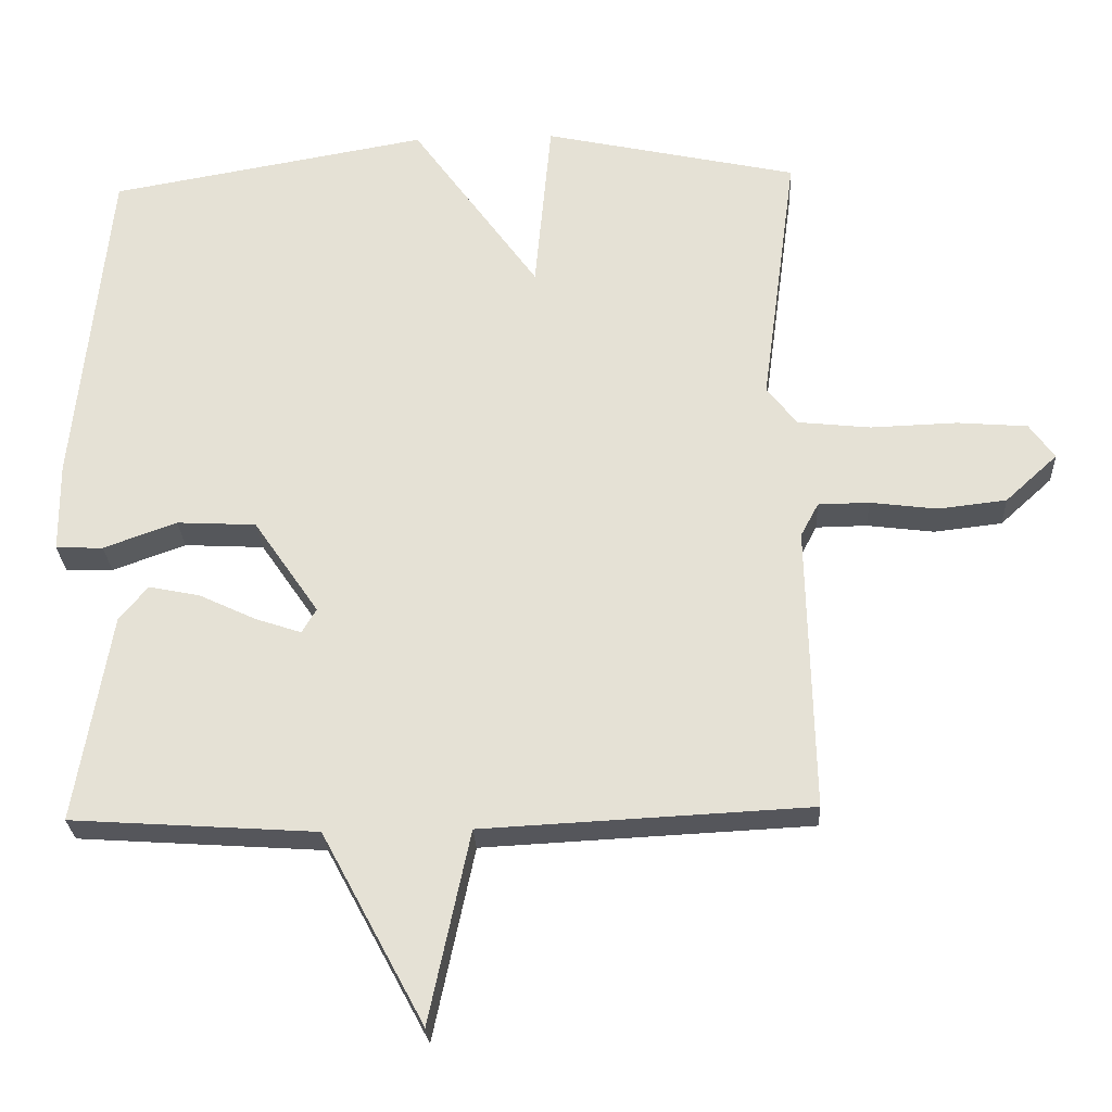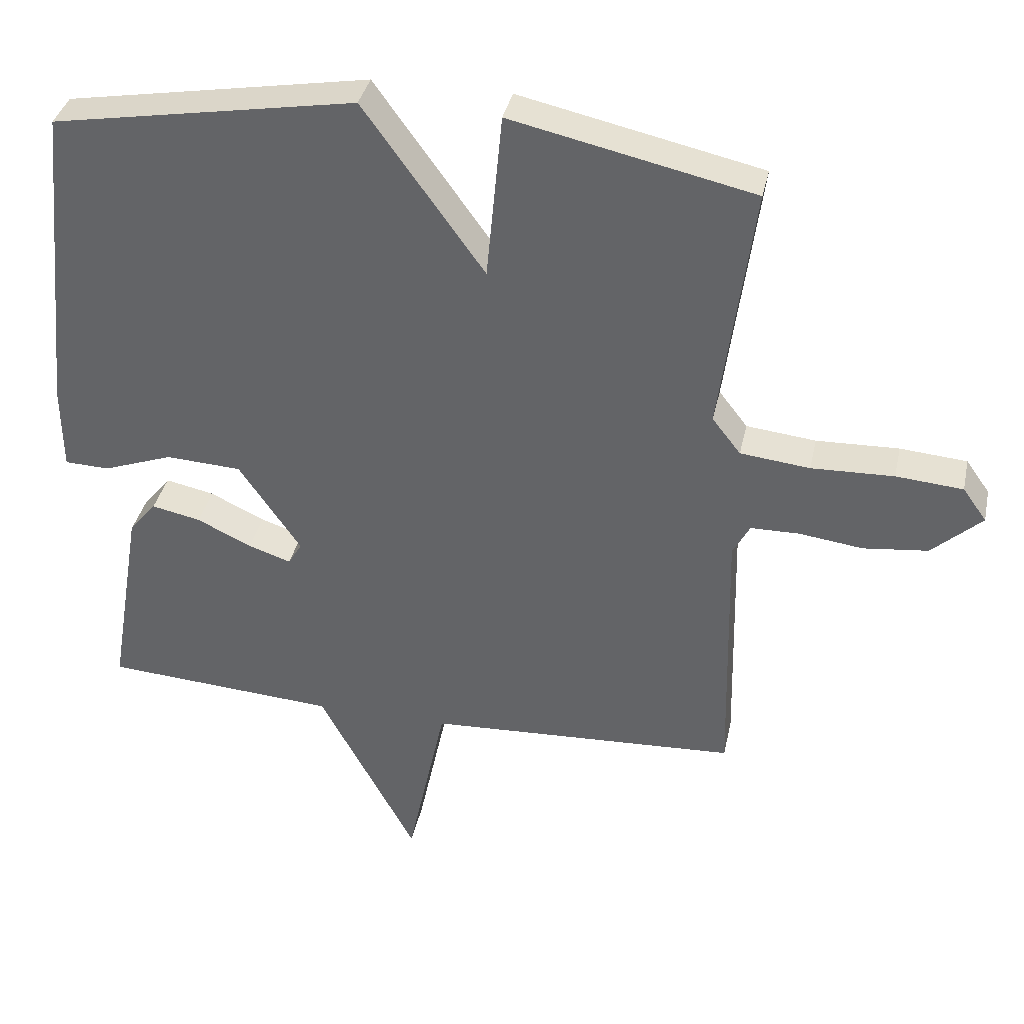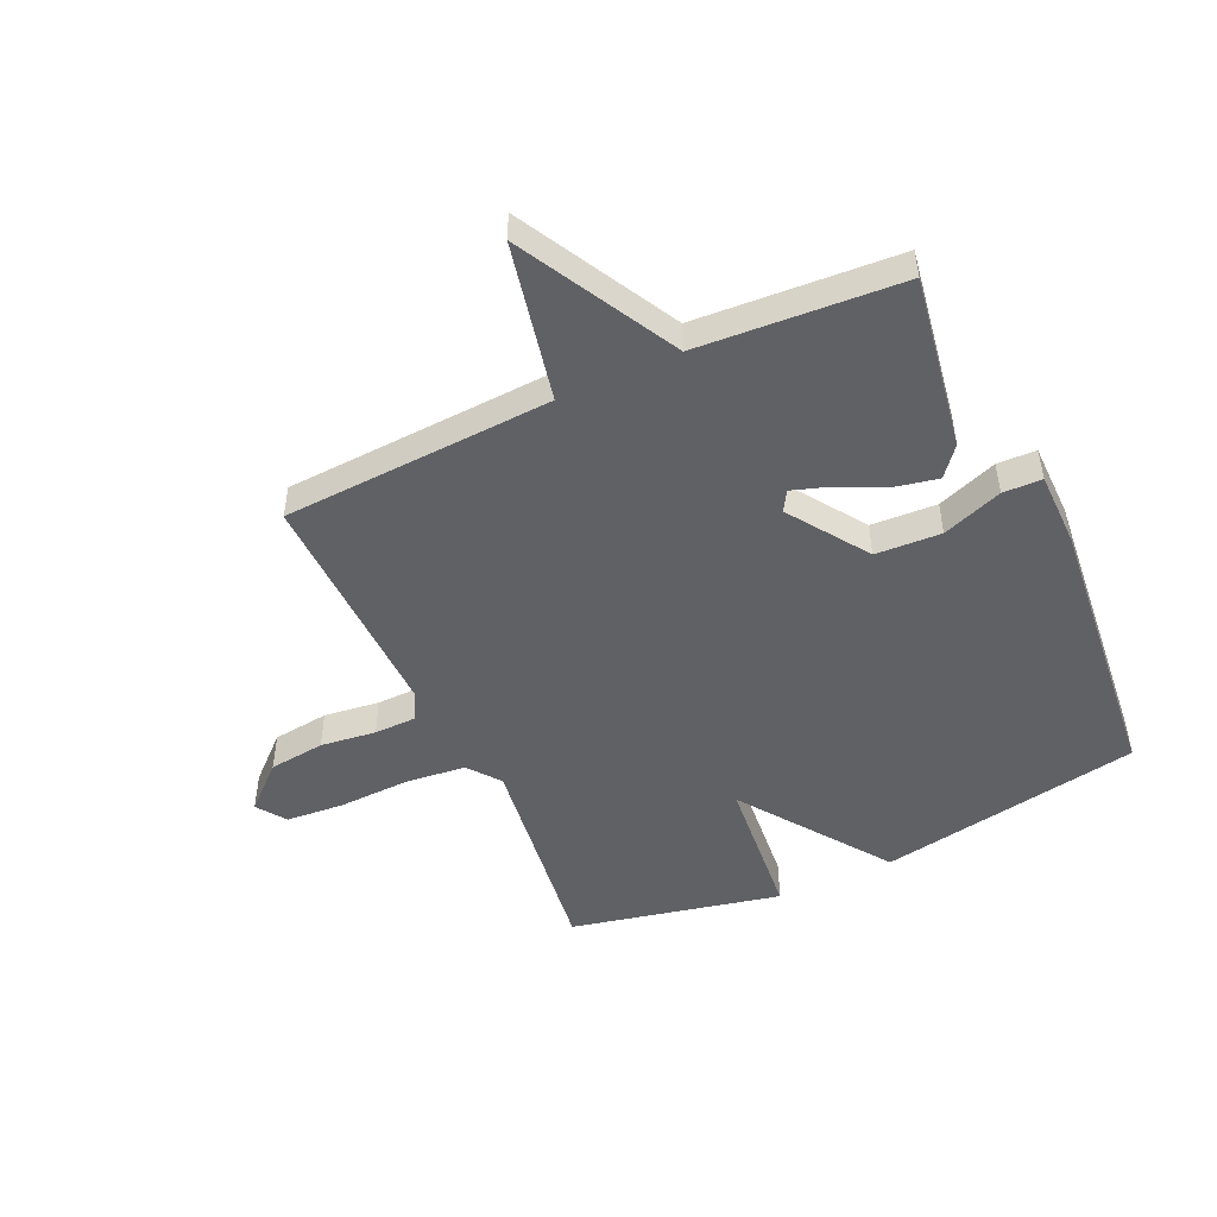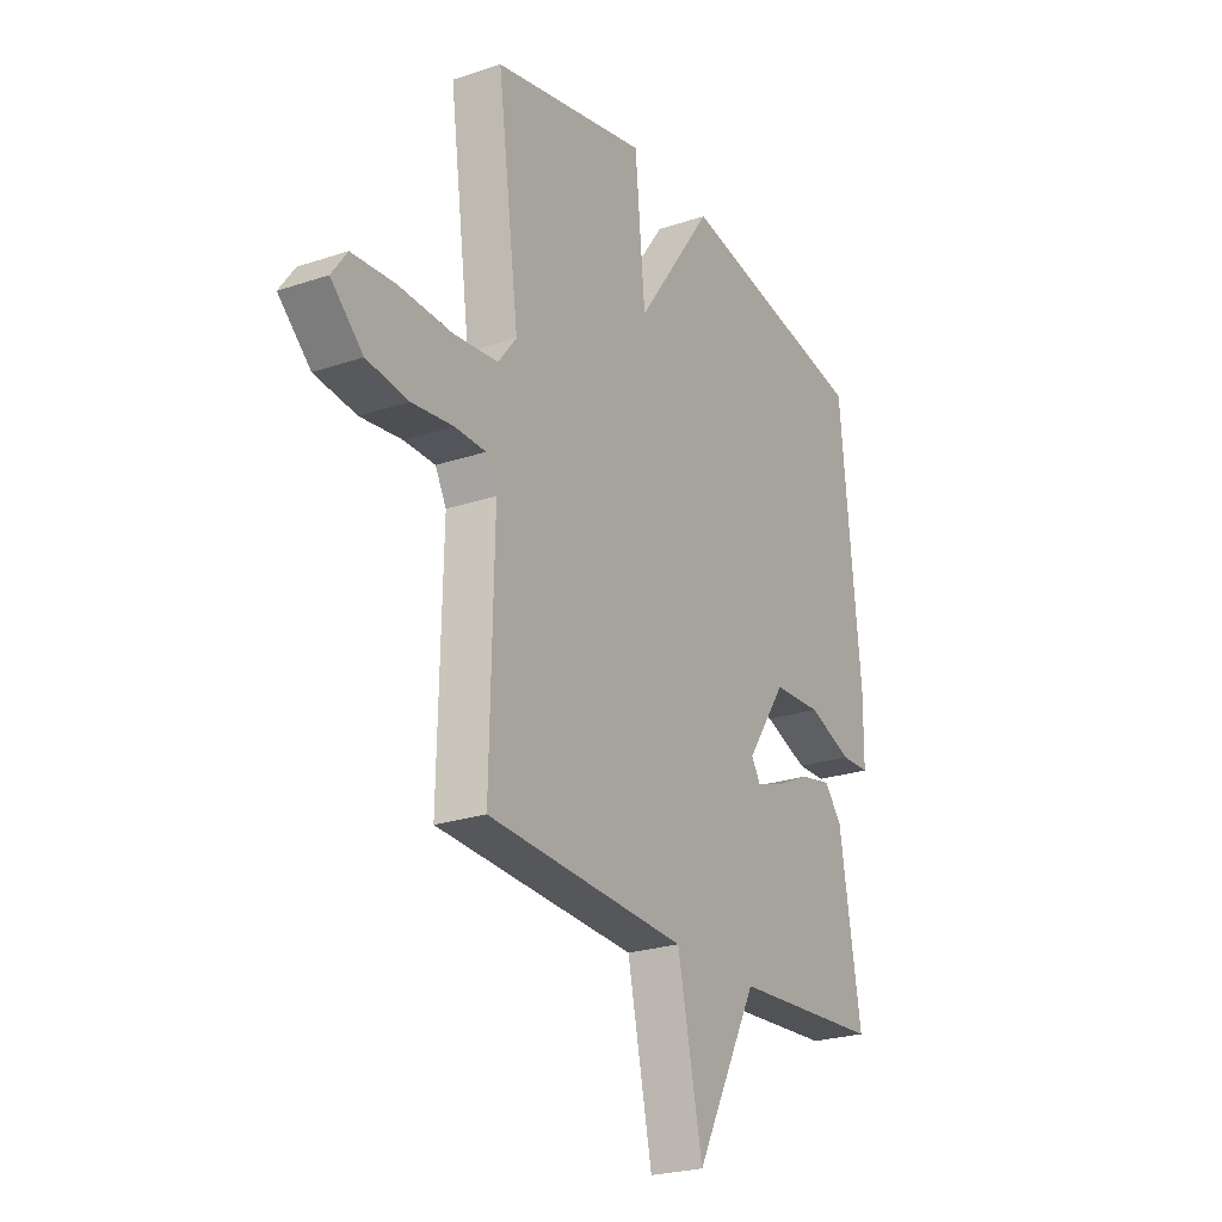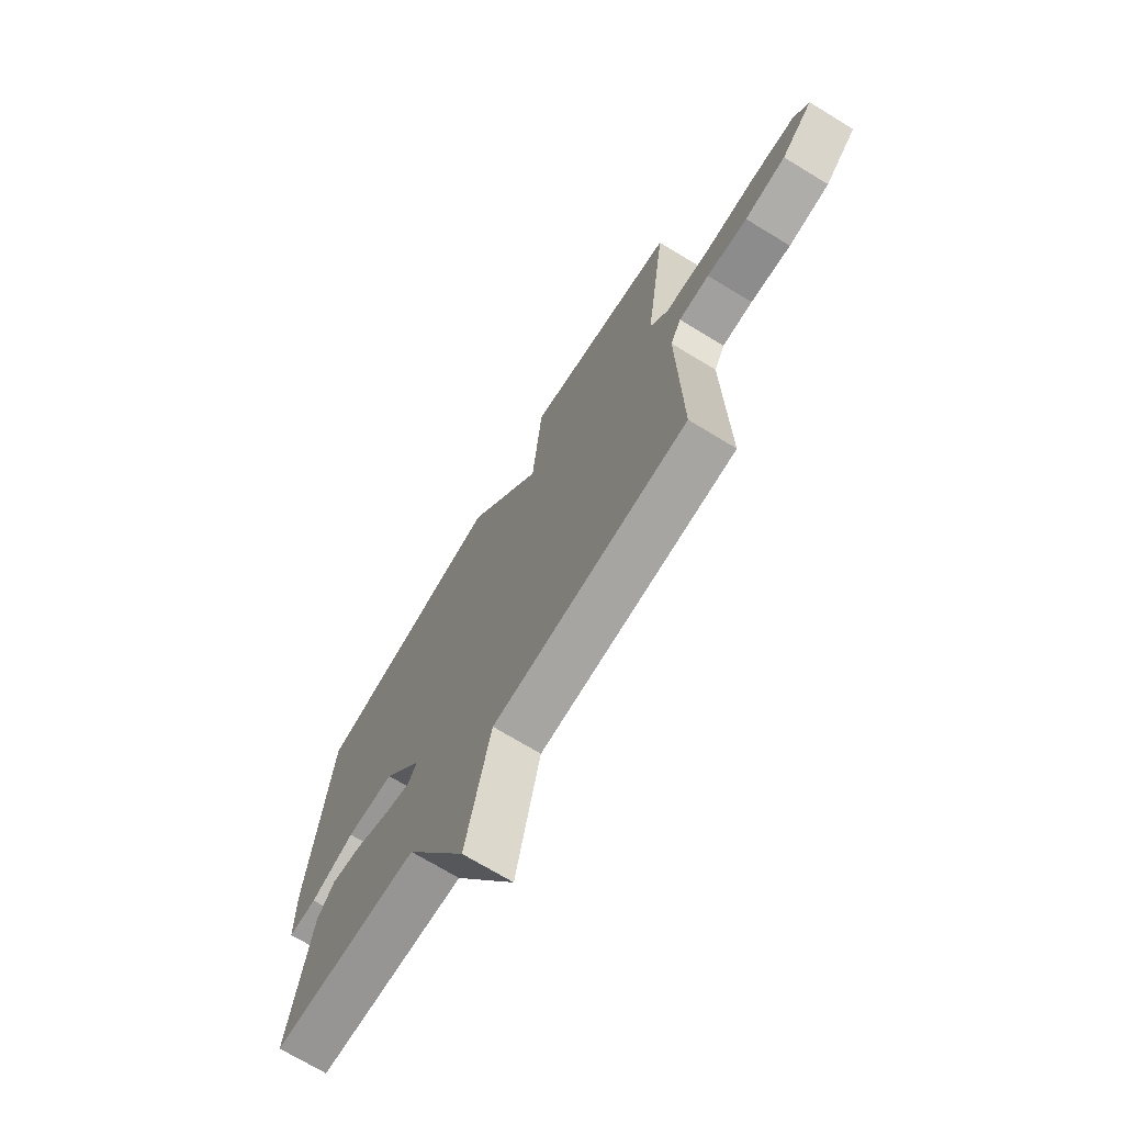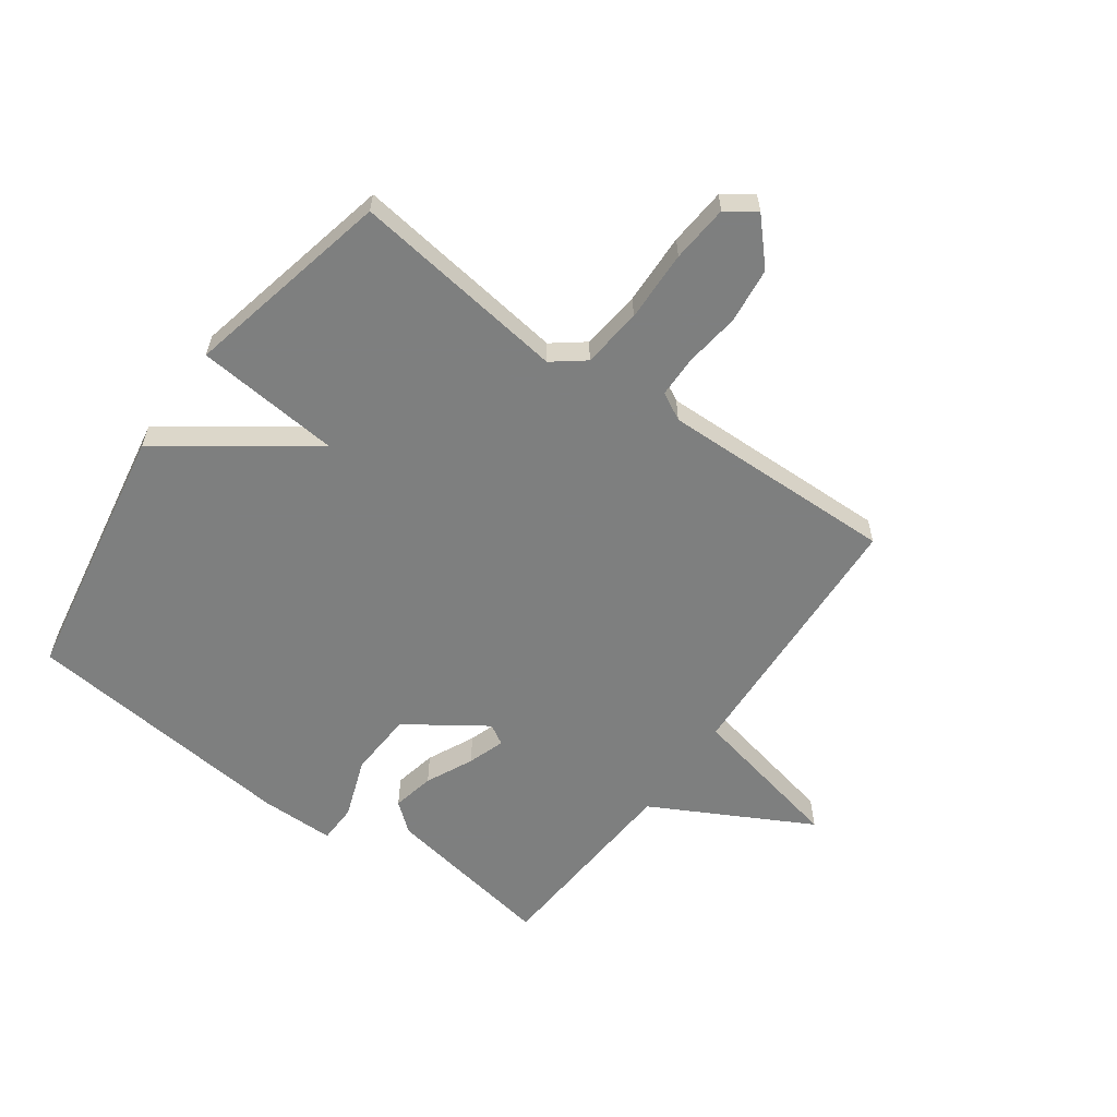
<metadata>
{"format":"obj","ext":"obj","renderer":"f3d","projection":"perspective","resolution":1024,"background":"white","views":[{"elev":-26.5,"azim":2.8,"up":"+Z"},{"elev":36.8,"azim":12.1,"up":"+Z"},{"elev":-49.1,"azim":-155.2,"up":"+Y"},{"elev":-24.2,"azim":119.0,"up":"+Z"},{"elev":-71.1,"azim":58.6,"up":"+Z"},{"elev":-59.6,"azim":54.3,"up":"+Y"}]}
</metadata>
<code>
v 0.5 0.07 0.5
v 0.451 0.07 0.132
v 0.493 0.07 0.078
v 0.595 0.07 0.067
v 0.716 0.07 0.071
v 0.814 0.07 0.063
v 0.849 0.07 0.014
v 0.776 0.07 -0.053
v 0.681 0.07 -0.064
v 0.587 0.07 -0.052
v 0.516 0.07 -0.053
v 0.491 0.07 -0.1
v 0.5 0.07 -0.5
v 0.043 0.07 -0.523
v -0.014 0.07 -0.791
v -0.157 0.07 -0.523
v -0.5 0.07 -0.5
v -0.451 0.07 -0.207
v -0.411 0.07 -0.158
v -0.339 0.07 -0.173
v -0.259 0.07 -0.211
v -0.196 0.07 -0.232
v -0.176 0.07 -0.198
v -0.267 0.07 -0.065
v -0.378 0.07 -0.059
v -0.48 0.07 -0.096
v -0.546 0.07 -0.094
v -0.547 0.07 0.032
v -0.5 0.07 0.5
v -0.055 0.07 0.578
v 0.122 0.07 0.331
v 0.145 0.07 0.578
v 0.5 0 0.5
v 0.451 0 0.132
v 0.493 0 0.078
v 0.595 0 0.067
v 0.716 0 0.071
v 0.814 0 0.063
v 0.849 0 0.014
v 0.776 0 -0.053
v 0.681 0 -0.064
v 0.587 0 -0.052
v 0.516 0 -0.053
v 0.491 0 -0.1
v 0.5 0 -0.5
v 0.043 0 -0.523
v -0.014 0 -0.791
v -0.157 0 -0.523
v -0.5 0 -0.5
v -0.451 0 -0.207
v -0.411 0 -0.158
v -0.339 0 -0.173
v -0.259 0 -0.211
v -0.196 0 -0.232
v -0.176 0 -0.198
v -0.267 0 -0.065
v -0.378 0 -0.059
v -0.48 0 -0.096
v -0.546 0 -0.094
v -0.547 0 0.032
v -0.5 0 0.5
v -0.055 0 0.578
v 0.122 0 0.331
v 0.145 0 0.578
f 31 32 1 2
f 29 30 31
f 28 29 31
f 27 28 31
f 26 27 31
f 25 26 31
f 31 2 3
f 25 31 3
f 24 25 3
f 23 24 3 4
f 4 5 6
f 23 4 6
f 22 23 6
f 19 20 21
f 18 19 21
f 17 18 21
f 16 17 21
f 16 21 22
f 15 16 22
f 14 15 22
f 12 13 14 22
f 11 12 22
f 8 9 10
f 7 8 10
f 6 7 10
f 6 10 11
f 6 11 22
f 34 33 64 63
f 63 62 61
f 63 61 60
f 63 60 59
f 63 59 58
f 63 58 57
f 35 34 63
f 35 63 57
f 35 57 56
f 36 35 56 55
f 38 37 36
f 38 36 55
f 38 55 54
f 53 52 51
f 53 51 50
f 53 50 49
f 53 49 48
f 54 53 48
f 54 48 47
f 54 47 46
f 54 46 45 44
f 54 44 43
f 42 41 40
f 42 40 39
f 42 39 38
f 43 42 38
f 54 43 38
f 1 33 34 2
f 2 34 35 3
f 3 35 36 4
f 4 36 37 5
f 5 37 38 6
f 6 38 39 7
f 7 39 40 8
f 8 40 41 9
f 9 41 42 10
f 10 42 43 11
f 11 43 44 12
f 12 44 45 13
f 13 45 46 14
f 14 46 47 15
f 15 47 48 16
f 16 48 49 17
f 17 49 50 18
f 18 50 51 19
f 19 51 52 20
f 20 52 53 21
f 21 53 54 22
f 22 54 55 23
f 23 55 56 24
f 24 56 57 25
f 25 57 58 26
f 26 58 59 27
f 27 59 60 28
f 28 60 61 29
f 29 61 62 30
f 30 62 63 31
f 31 63 64 32
f 32 64 33 1

</code>
